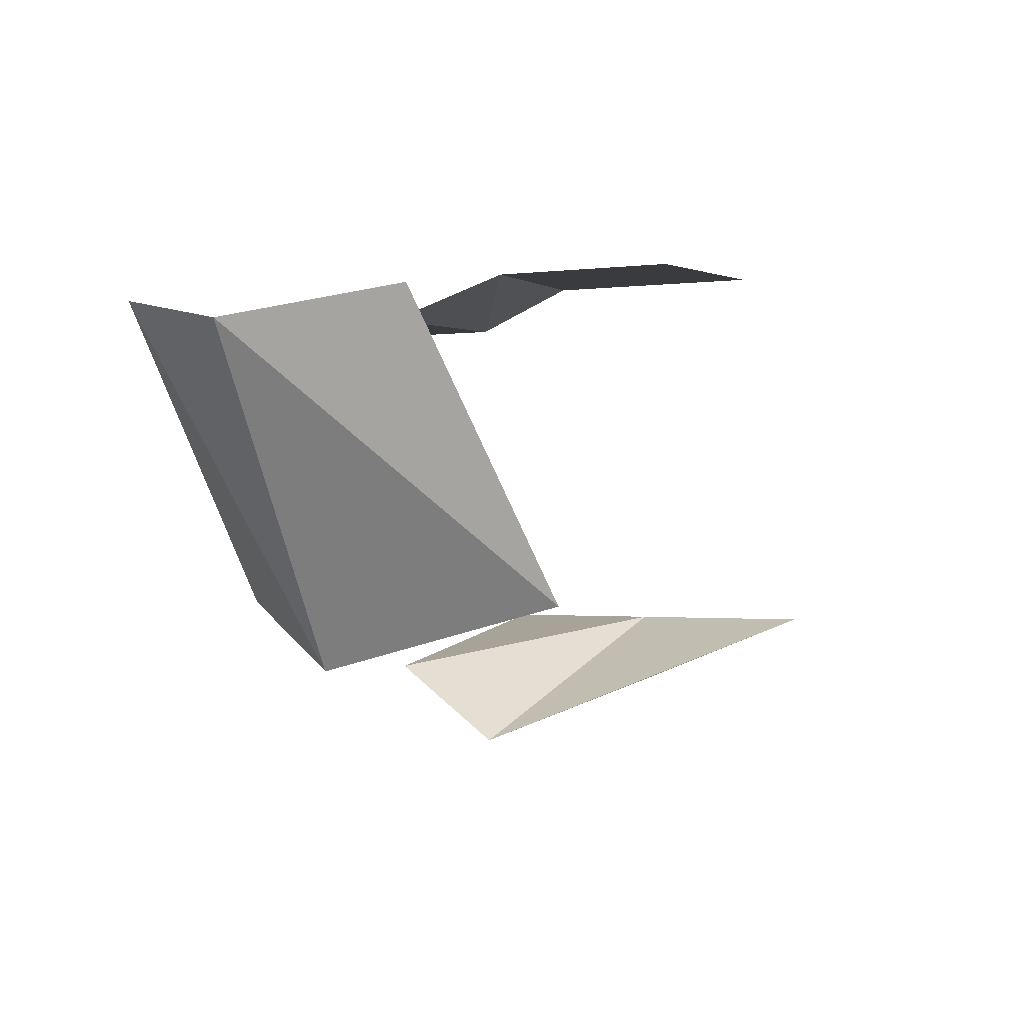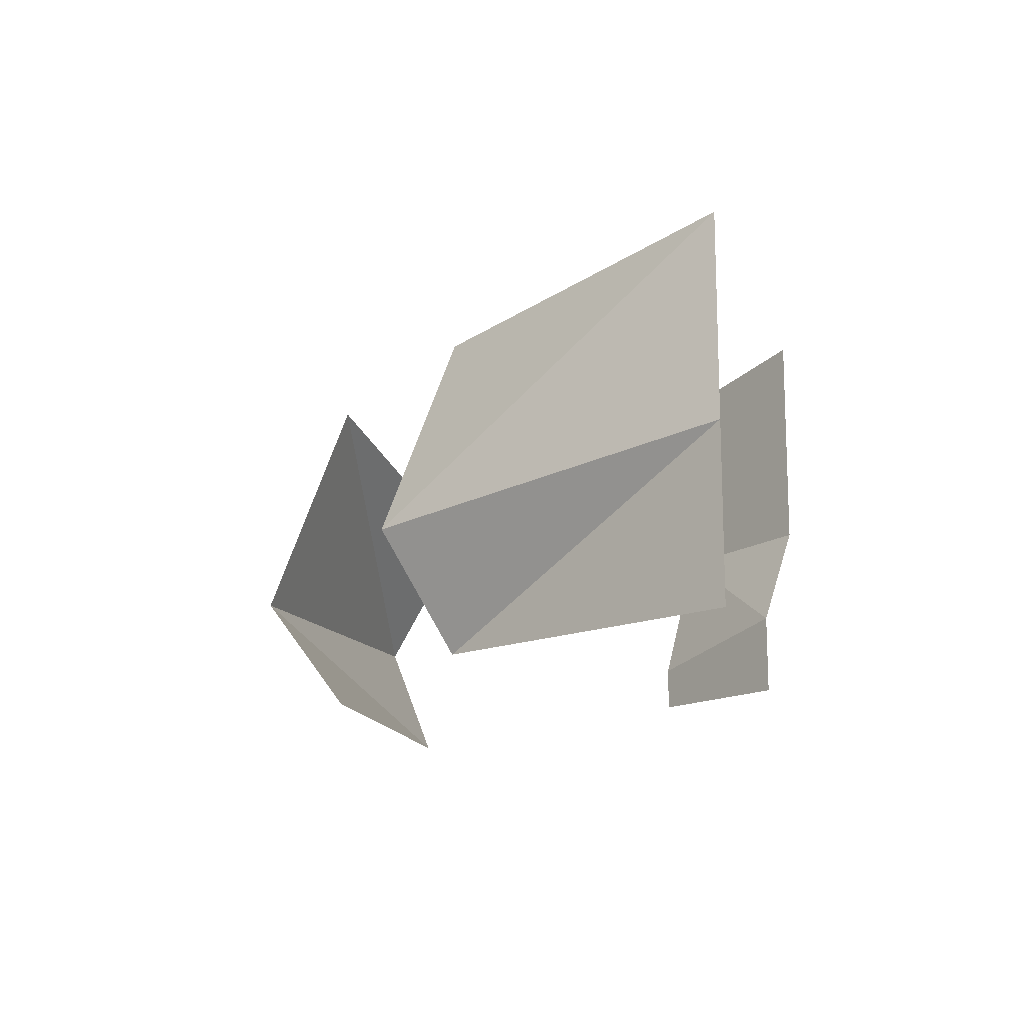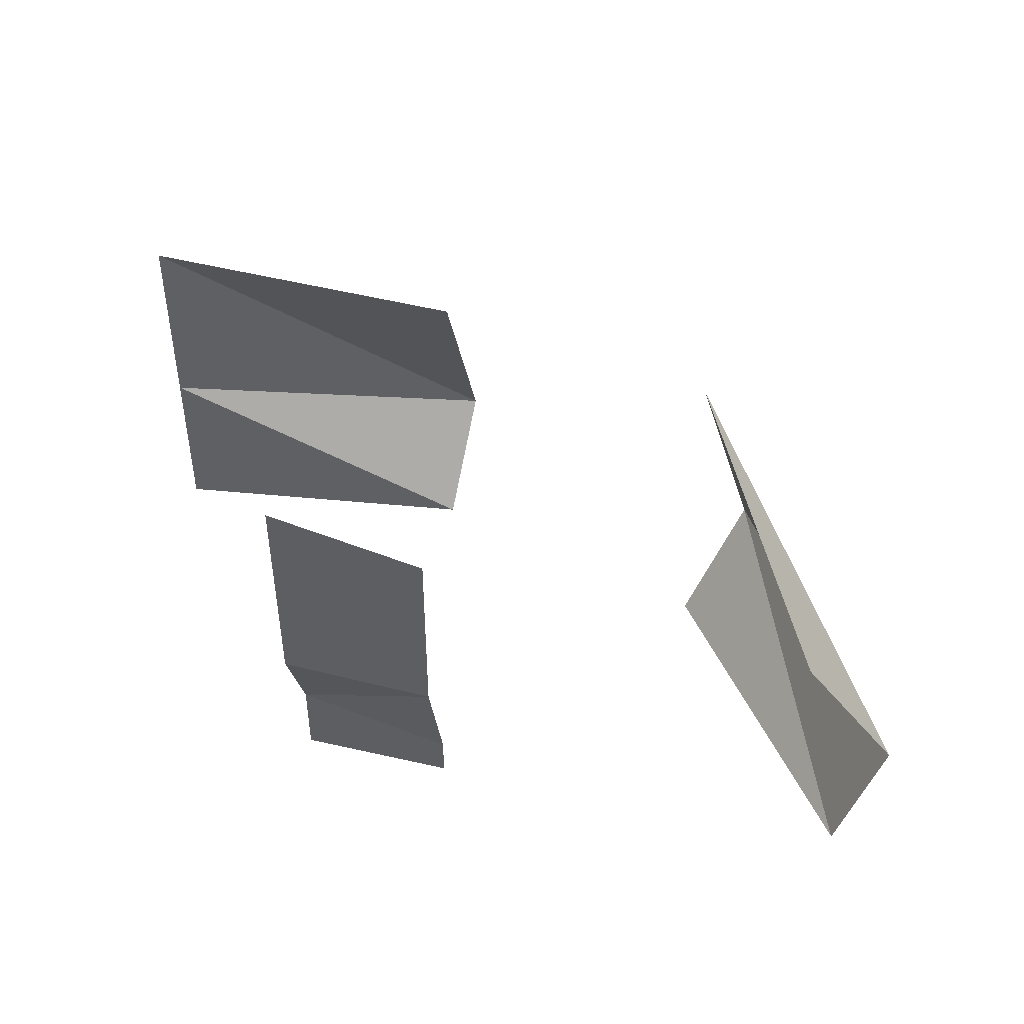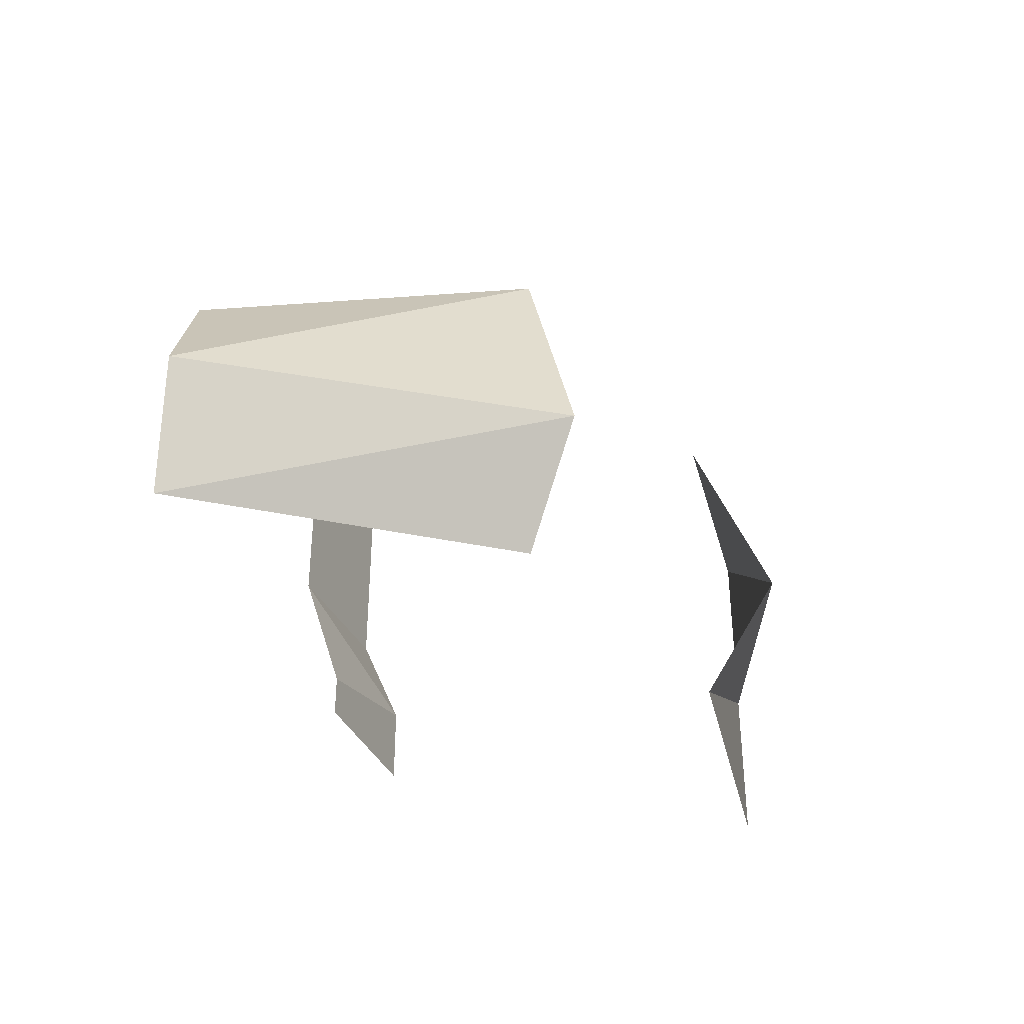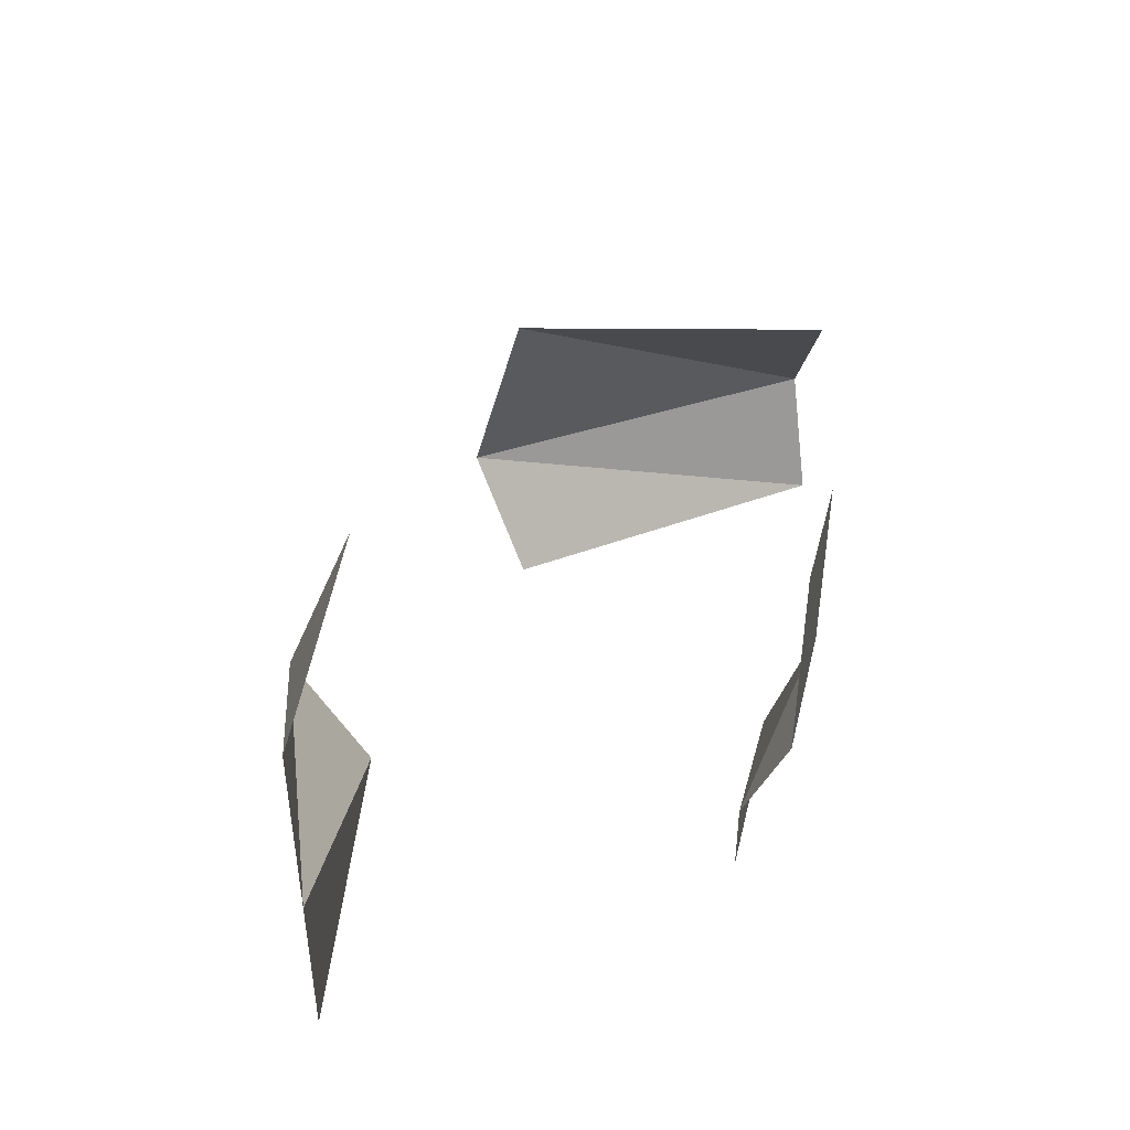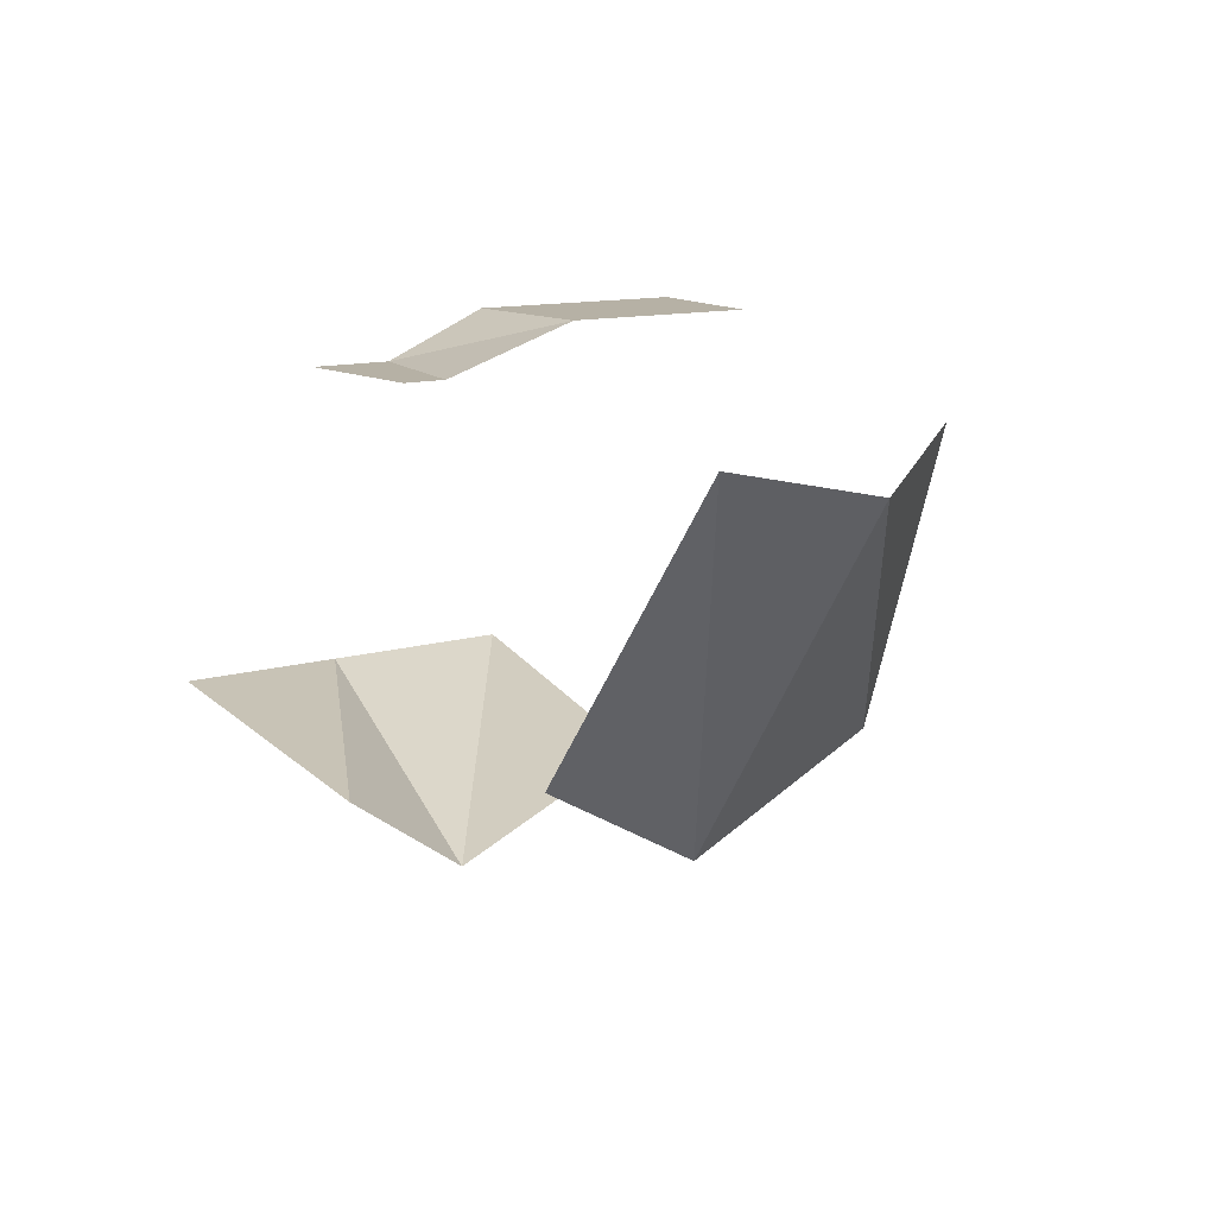
<metadata>
{"format":"obj","ext":"obj","renderer":"f3d","projection":"perspective","resolution":1024,"background":"white","views":[{"elev":-0.8,"azim":115.9,"up":"+Z"},{"elev":-15.0,"azim":-129.3,"up":"+Y"},{"elev":45.1,"azim":15.1,"up":"+Y"},{"elev":-35.7,"azim":111.5,"up":"+Y"},{"elev":43.2,"azim":-76.6,"up":"+Y"},{"elev":12.0,"azim":53.9,"up":"+Z"}]}
</metadata>
<code>
g Learn_10_0x466C0C8_1
v 67.66 1e-06 185.7
v 66.94 1e-06 181.6
v 66.99 4.735 185.7
v 65.93 5.431 181.8
v 63 0.06924 185.7
v 63.53 4.438 185.7
v 58.28 0.03462 182
v 58.3 7.479 182.9
v 58.3 3.584 182.9
v 58.28 0.8878 182
v 62.52 1e-06 175.8
v 62.52 6.922 175.8
v 55.13 0.01731 182
v 55.13 8.118 182.9
v 55.15 3.677 182.9
v 55.13 1.625 182
v 56.16 1e-06 174.1
v 56.16 6.465 174.1
v 68.42 1.752 185.7
v 67.8 2.507 181.1
v 63.54 2.283 174.4
v 56.33 2.325 172.4
v 62.07 2.042 185.7
v 61.68 9.507 182.1
v 64.99 5.004 185.7
v 56.64 9.836 178.9
v 49.58 1e-06 175.1
v 49.58 7.505 175.1
v 49.58 1e-06 184.1
v 49.58 8.126 184.1
v 49.58 3.38 184.7
v 49.58 3.466 175.1
f 4 12 20
f 8 15 14
f 9 16 15
f 10 13 16
f 11 2 21
f 15 8 9
f 16 9 10
f 13 10 7
f 21 20 12
f 20 21 2
f 32 27 17
f 28 22 18
f 22 32 17
f 32 22 28

</code>
